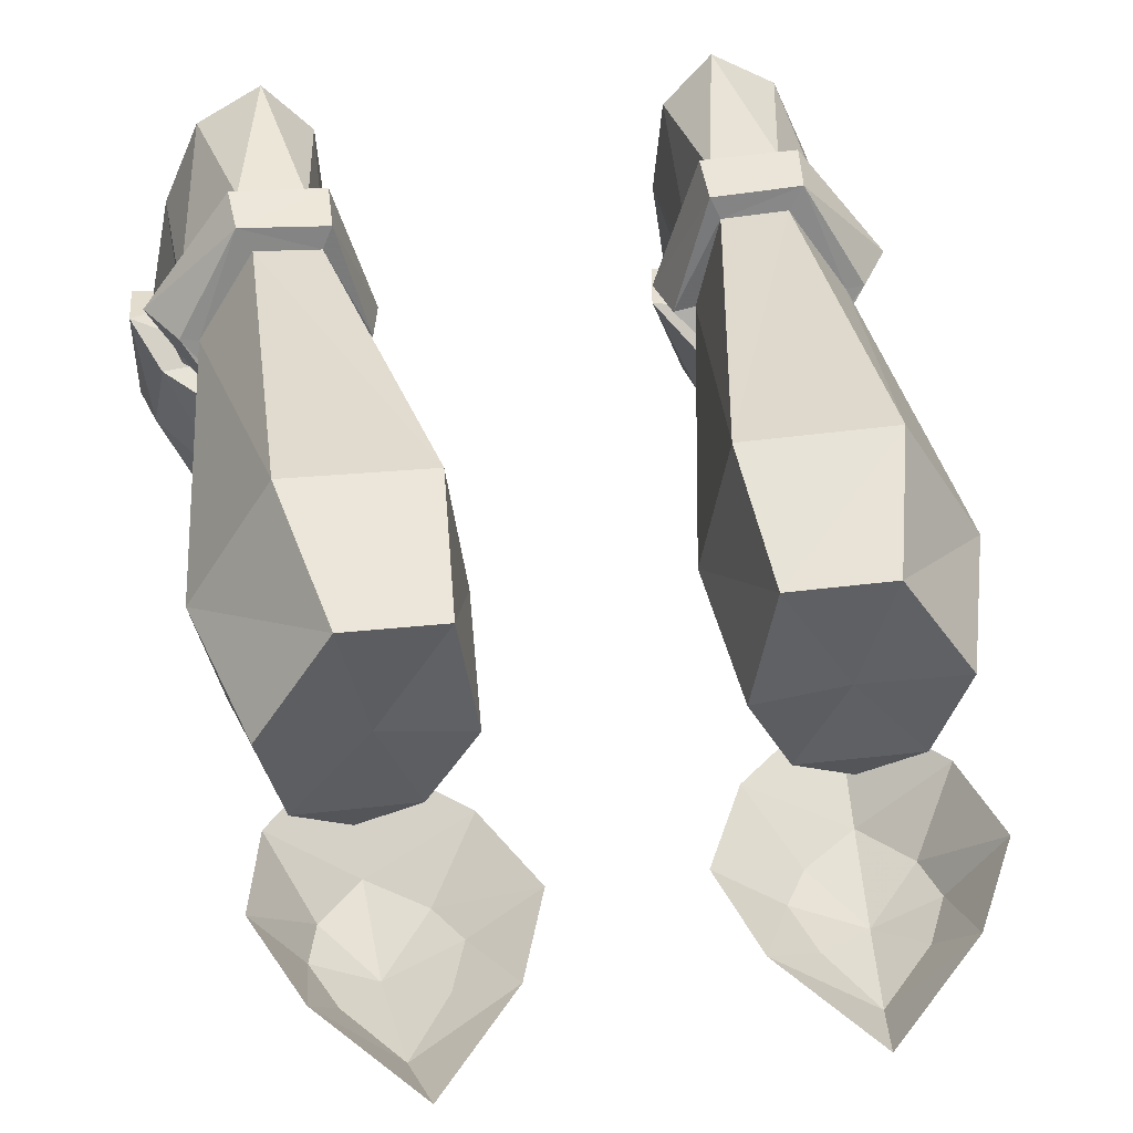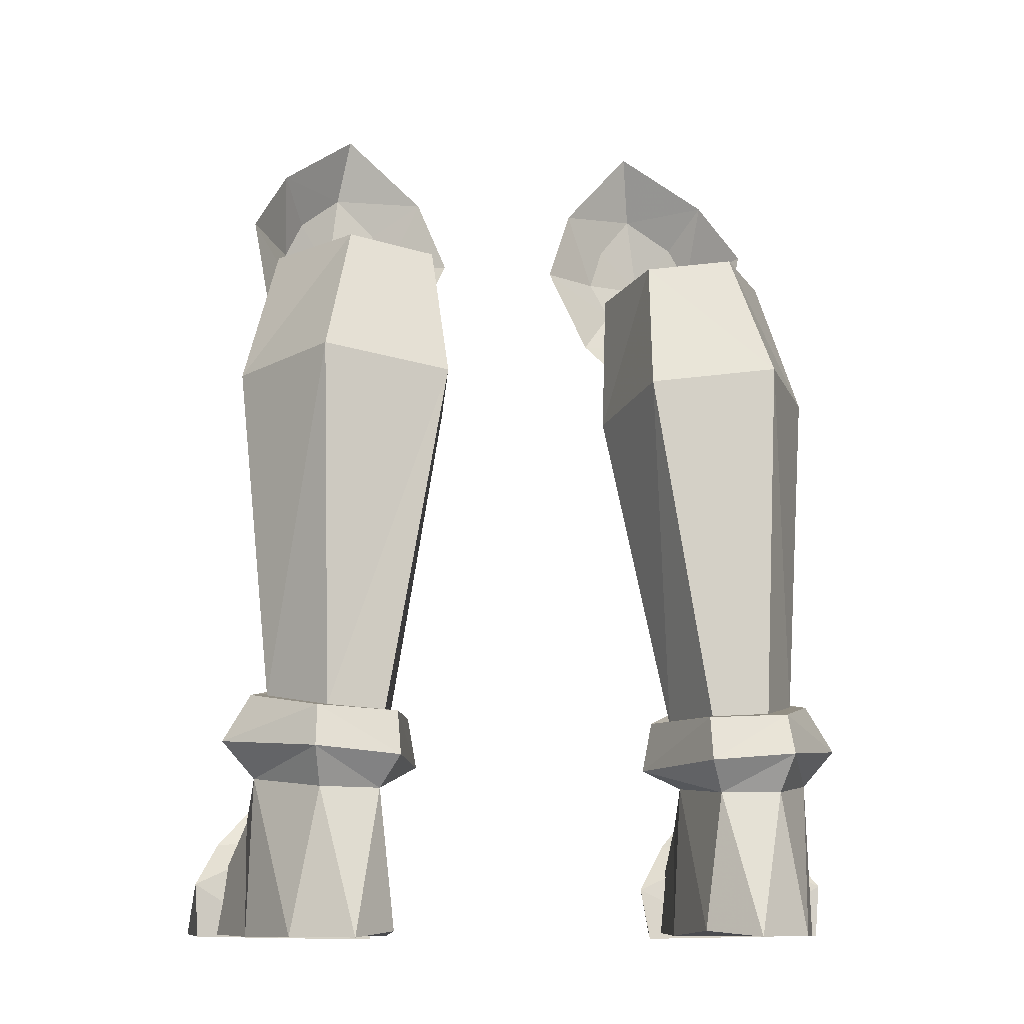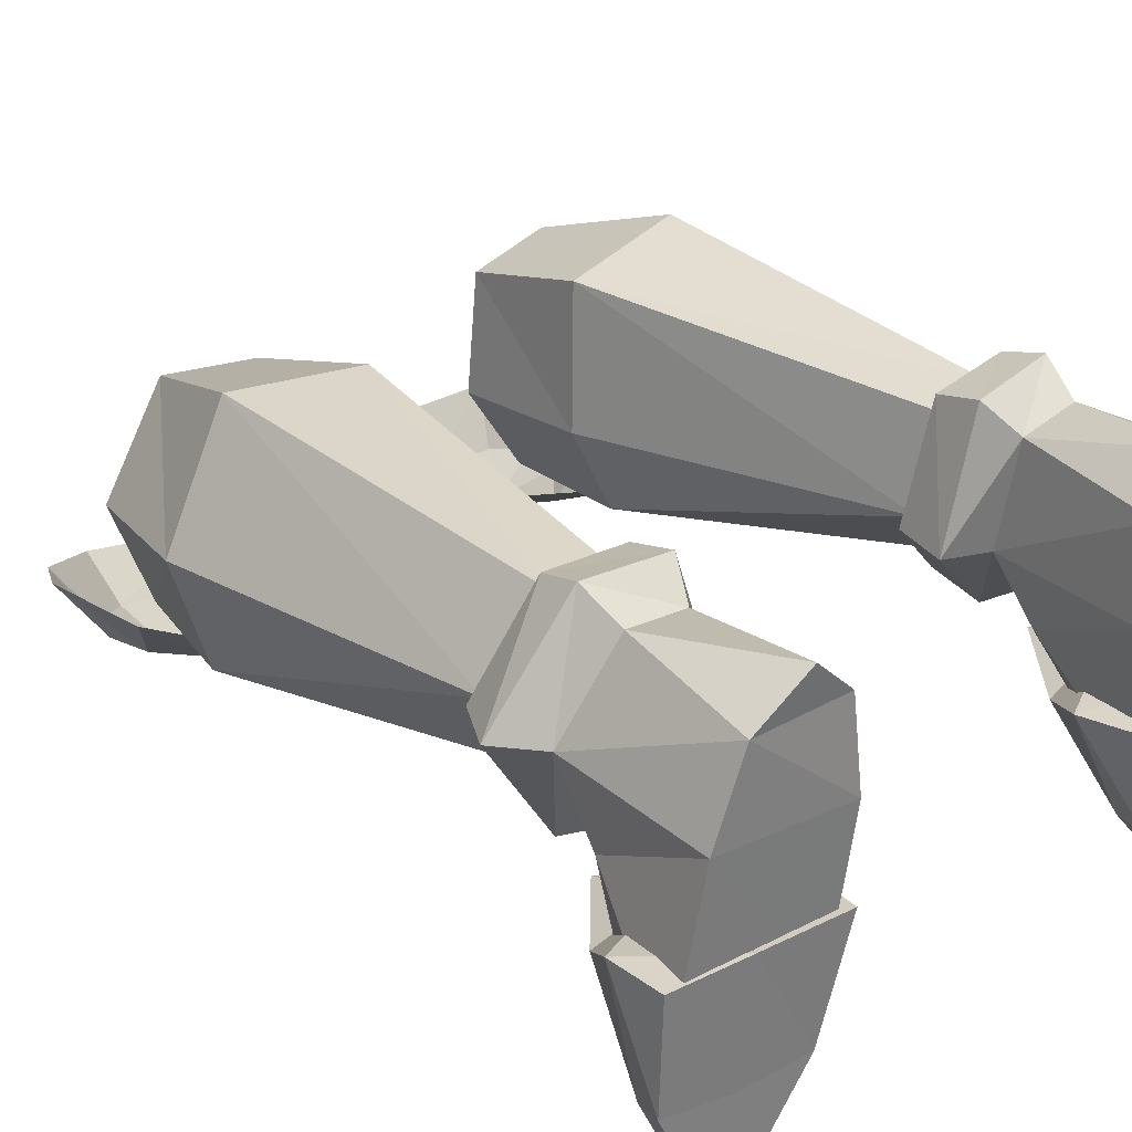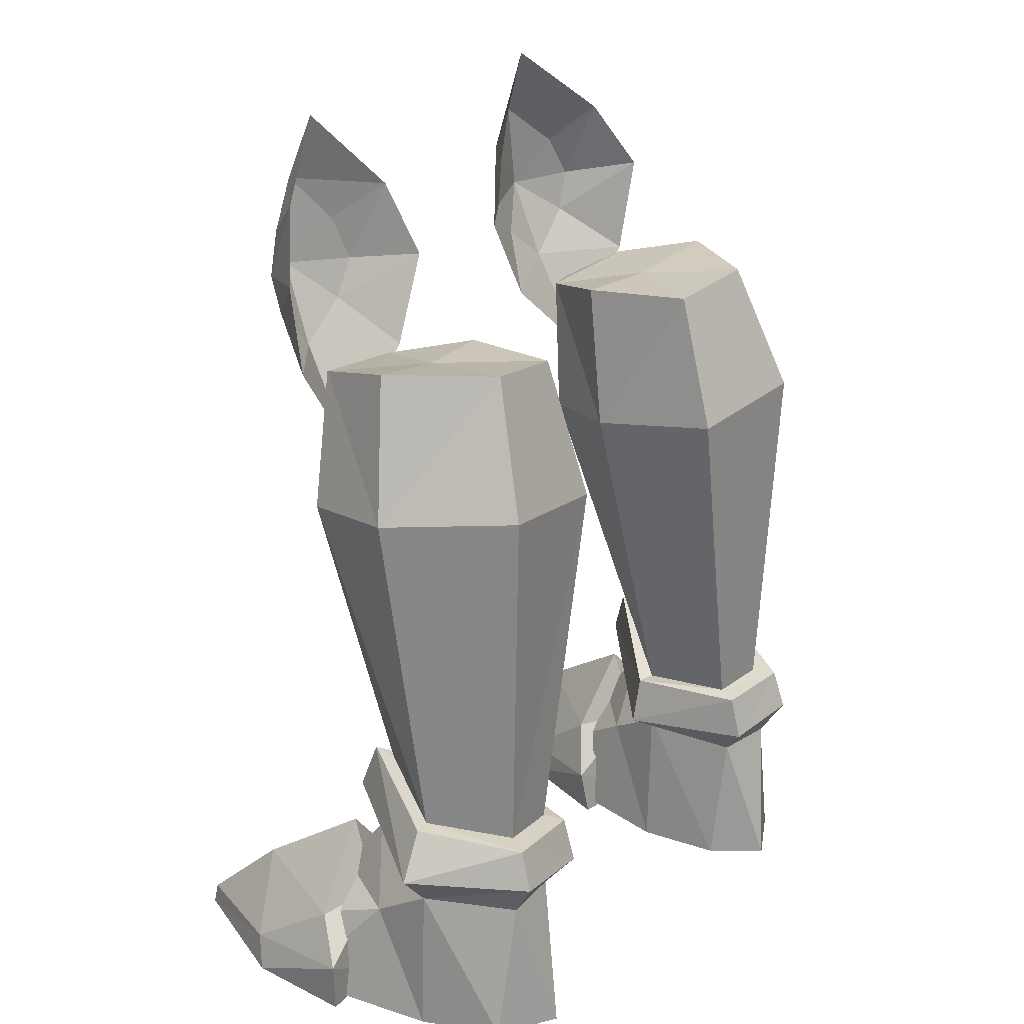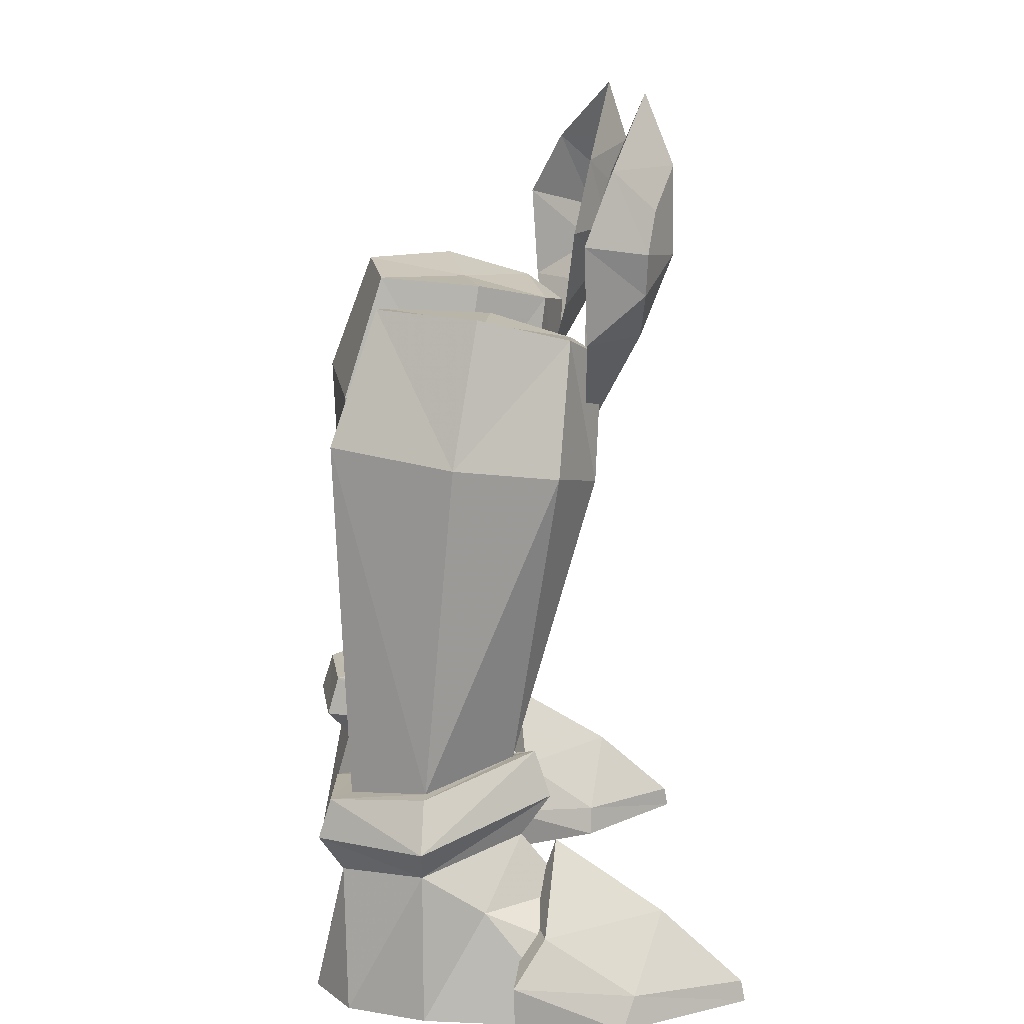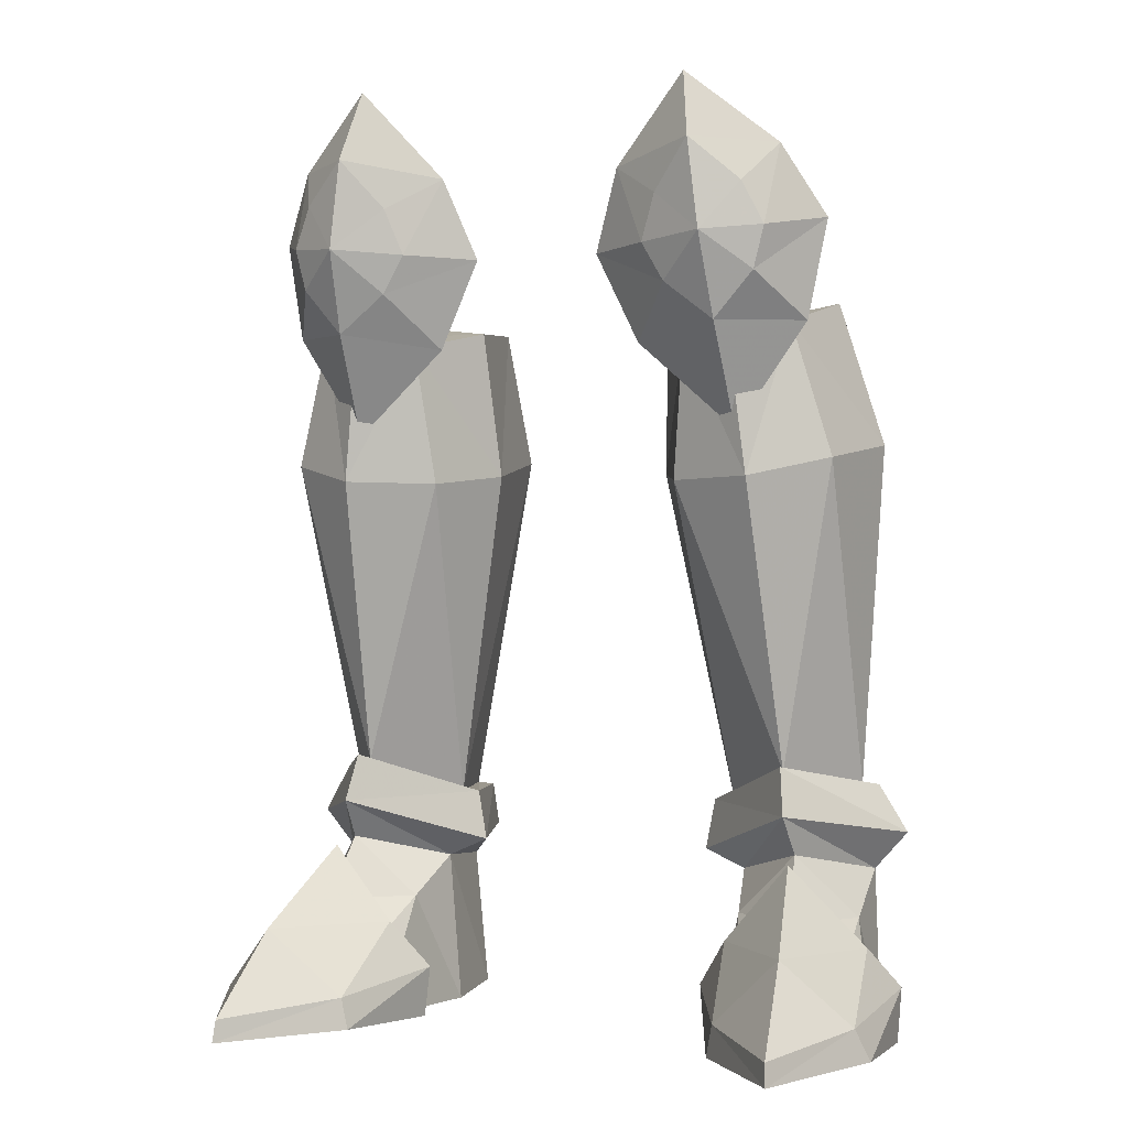
<metadata>
{"format":"obj","ext":"obj","renderer":"f3d","projection":"perspective","resolution":1024,"background":"white","views":[{"elev":35.9,"azim":-8.8,"up":"+Y"},{"elev":-10.7,"azim":166.9,"up":"+Z"},{"elev":31.7,"azim":137.5,"up":"+Y"},{"elev":24.6,"azim":128.3,"up":"+Z"},{"elev":13.9,"azim":-94.4,"up":"+Z"},{"elev":-0.3,"azim":21.4,"up":"+Z"}]}
</metadata>
<code>
g summoner_shoe_male_94770
v -7.511 -2.711 26.26
v -7.673 -0.6213 22.46
v -4.05 -0.975 25.7
v -5.647 -2.811 27.71
v -4.818 -2.83 29.15
v -2.471 -1.194 29.04
v -3.557 -1.965 32.06
v -5.437 -3.185 30.87
v -11.06 -0.1385 30.09
v -10.35 -0.332 26.36
v -9.004 -2.691 28
v -9.407 -2.71 29.58
v -6.929 -3.962 32.69
v -6.476 -2.906 35.37
v -9.608 -1.321 32.71
v -8.663 -3.062 31.15
v 7.383 -2.711 26.26
v 5.519 -2.811 27.71
v 3.921 -0.975 25.7
v 7.544 -0.6213 22.46
v 4.69 -2.83 29.15
v 5.308 -3.185 30.87
v 3.429 -1.965 32.06
v 2.343 -1.194 29.04
v 10.93 -0.1385 30.09
v 9.278 -2.71 29.58
v 8.875 -2.691 28
v 10.22 -0.332 26.36
v 6.801 -3.962 32.69
v 8.535 -3.062 31.15
v 9.479 -1.321 32.71
v 6.381 -3.089 35.21
v -7.327 -3.948 29.35
v 7.199 -3.948 29.35
f 1 2 3
f 3 4 1
f 5 6 7
f 7 8 5
f 9 10 11
f 11 12 9
f 13 14 15
f 15 16 13
f 4 3 6
f 6 5 4
f 1 11 10
f 10 2 1
f 13 8 7
f 7 14 13
f 12 16 15
f 15 9 12
f 17 18 19
f 19 20 17
f 21 22 23
f 23 24 21
f 25 26 27
f 27 28 25
f 29 30 31
f 31 32 29
f 18 21 24
f 24 19 18
f 17 20 28
f 28 27 17
f 29 32 23
f 23 22 29
f 26 25 31
f 31 30 26
f 5 8 33
f 33 1 4
f 33 13 16
f 12 11 33
f 33 4 5
f 33 11 1
f 33 8 13
f 33 16 12
f 21 34 22
f 34 18 17
f 34 30 29
f 26 34 27
f 34 21 18
f 34 17 27
f 34 29 22
f 34 26 30
g summoner_shoe_male_94770
v -6.32 4.926 5.709
v -4.744 4.966 6.405
v -9.053 0.828 8.167
v -9.194 1.976 6.653
v -5.865 5.161 8.296
v -8.655 2.274 9.713
v -8.787 1.42 9.97
v -5.104 5.032 8.331
v -6.604 8.454 8.37
v -6.246 9.224 8.257
v -9.34 9.486 8.403
v -8.857 8.649 8.495
v -6.201 9.703 6.578
v -9.463 9.976 6.849
v -9.694 2.11 -0.2294
v -5.961 1.645 -0.2959
v -7.211 -2.669 -0.1753
v -10.11 -2.426 -0.1322
v -13.01 -1.677 -0.0899
v -12.96 2.522 -0.1637
v -10.81 5.825 9.059
v -11.45 5.913 9.05
v -8.857 8.649 8.495
v -9.34 9.486 8.403
v -4.637 6.993 26.98
v -3.93 2.801 26.67
v -3.536 3.685 21.03
v -4.268 8.652 21.78
v -5.544 -0.2523 25.9
v -4.948 0.433 20.66
v -7.627 -1.213 25.52
v -8.168 -0.9492 20.73
v -8.019 7.391 27.45
v -9.231 9.211 22.44
v -11.95 4.744 22.04
v -10.46 3.732 27.39
v -9.555 0.1959 26.43
v -10.98 0.7263 21.43
v -9.231 9.211 22.44
v -8.019 7.391 27.45
v -11.27 6.002 5.809
v -12.53 6.077 7.229
v -9.463 9.976 6.849
v -9.15 9.046 5.4
v -6.824 8.729 5.378
v -9.15 9.046 5.4
v 8.925 0.828 8.167
v 4.615 4.966 6.405
v 6.191 4.926 5.709
v 9.065 1.977 6.653
v 8.658 1.42 9.97
v 8.526 2.274 9.713
v 5.736 5.161 8.296
v 4.975 5.032 8.331
v 6.476 8.454 8.37
v 6.118 9.224 8.257
v 9.211 9.486 8.403
v 8.728 8.649 8.495
v 6.073 9.703 6.578
v 9.335 9.976 6.849
v 9.566 2.11 -0.2294
v 9.978 -2.426 -0.1322
v 7.082 -2.669 -0.1753
v 5.832 1.645 -0.2959
v 12.83 2.522 -0.1637
v 12.88 -1.677 -0.0899
v 11.32 5.913 9.05
v 10.68 5.825 9.059
v 9.211 9.486 8.403
v 8.728 8.649 8.495
v 3.407 3.685 21.03
v 3.802 2.801 26.67
v 4.509 6.993 26.98
v 4.14 8.652 21.78
v 4.82 0.433 20.66
v 5.415 -0.2523 25.9
v 8.039 -0.9491 20.73
v 7.499 -1.213 25.52
v 11.82 4.744 22.04
v 9.103 9.211 22.44
v 7.891 7.391 27.45
v 10.33 3.732 27.39
v 9.427 0.1959 26.43
v 10.85 0.7263 21.43
v 9.103 9.211 22.44
v 7.891 7.391 27.45
v 9.335 9.976 6.849
v 12.4 6.077 7.229
v 11.14 6.002 5.809
v 9.022 9.046 5.4
v 6.696 8.729 5.378
v 9.022 9.046 5.4
v -9.51 1.663 3.498
v -9.318 0.6195 6.427
v -6.916 0.4605 3.546
v -12.13 1.295 3.46
v -5.544 -0.2523 25.9
v -3.93 2.801 26.67
v -7.025 3.254 26.73
v -4.637 6.993 26.98
v -10.46 3.732 27.39
v -9.555 0.1959 26.43
v -8.019 7.391 27.45
v -7.627 -1.213 25.52
v -11.24 3.551 4.22
v -11.55 -0.4176 2.504
v -9.418 0.1224 4.332
v -12.69 0.007503 -0.04343
v -11.47 5.997 -0.1433
v -5.924 5.099 -0.144
v -6.763 -0.584 0.000455
v -11.47 5.997 -0.1433
v -12.69 0.007503 -0.04343
v -10.19 8.939 -0.1176
v -6.189 8.49 0.07008
v -6.8 2.613 4.302
v -7.522 -0.09733 2.528
v -5.924 5.099 -0.144
v -6.763 -0.584 0.000455
v -10.19 8.939 -0.1176
v -6.189 8.49 0.07008
v -7.908 10.19 -0.1436
v -7.908 10.19 -0.1436
v -7.445 -2.72 1.038
v -7.211 -2.669 -0.1753
v -5.643 1.449 1.707
v -5.961 1.645 -0.2959
v -10.66 -6.882 -0.1678
v -10.61 -6.723 0.6795
v -6.916 0.4605 3.546
v -10.17 -3.537 3.631
v -9.318 0.6195 6.427
v -10.66 -6.882 -0.1678
v -12.55 -2.171 1.139
v -13.1 2.595 1.87
v -13.01 -1.677 -0.0899
v -12.96 2.522 -0.1637
v -12.13 1.295 3.46
v -5.643 1.449 1.707
v -5.961 1.645 -0.2959
v -9.694 2.11 -0.2294
v -13.1 2.595 1.87
v -12.96 2.522 -0.1637
v 9.381 1.663 3.498
v 6.788 0.4605 3.546
v 9.189 0.6195 6.427
v 12 1.295 3.46
v 6.897 3.254 26.73
v 3.802 2.801 26.67
v 5.415 -0.2523 25.9
v 4.509 6.993 26.98
v 9.427 0.1959 26.43
v 10.33 3.732 27.39
v 7.891 7.391 27.45
v 7.499 -1.213 25.52
v 9.289 0.1224 4.332
v 11.42 -0.4176 2.504
v 11.11 3.551 4.22
v 12.56 0.007537 -0.04342
v 11.34 5.997 -0.1433
v 11.34 5.997 -0.1433
v 6.634 -0.584 0.000438
v 5.795 5.099 -0.144
v 12.56 0.007537 -0.04342
v 10.06 8.939 -0.1176
v 6.061 8.49 0.07007
v 7.393 -0.09732 2.528
v 6.672 2.613 4.302
v 6.634 -0.584 0.000438
v 5.795 5.099 -0.144
v 10.06 8.939 -0.1176
v 6.061 8.49 0.07007
v 7.78 10.19 -0.1436
v 7.78 10.19 -0.1436
v 7.316 -2.72 1.038
v 5.514 1.449 1.707
v 7.082 -2.669 -0.1753
v 5.832 1.645 -0.2959
v 10.53 -6.882 -0.1678
v 10.48 -6.723 0.6795
v 6.788 0.4605 3.546
v 10.04 -3.537 3.631
v 9.189 0.6195 6.427
v 10.53 -6.882 -0.1678
v 12.42 -2.171 1.139
v 12.88 -1.677 -0.0899
v 12.97 2.595 1.87
v 12.83 2.522 -0.1637
v 12 1.295 3.46
v 5.514 1.449 1.707
v 9.566 2.11 -0.2294
v 5.832 1.645 -0.2959
v 12.97 2.595 1.87
v 12.83 2.522 -0.1637
f 35 36 37
f 37 38 35
f 39 40 41
f 41 42 39
f 43 39 42
f 42 44 43
f 43 44 45
f 45 46 43
f 45 44 47
f 47 48 45
f 49 50 51
f 51 52 49
f 49 52 53
f 53 54 49
f 40 55 56
f 56 41 40
f 55 57 58
f 58 56 55
f 59 60 61
f 61 62 59
f 63 64 61
f 61 60 63
f 63 65 66
f 66 64 63
f 67 68 69
f 69 70 67
f 71 70 69
f 69 72 71
f 71 72 66
f 66 65 71
f 46 73 62
f 62 43 46
f 73 74 59
f 59 62 73
f 75 76 77
f 77 78 75
f 76 56 58
f 58 77 76
f 41 56 76
f 76 37 41
f 37 76 75
f 75 38 37
f 37 36 42
f 42 41 37
f 48 47 79
f 79 80 48
f 36 47 44
f 44 42 36
f 81 82 83
f 83 84 81
f 85 86 87
f 87 88 85
f 88 87 89
f 89 90 88
f 91 90 89
f 89 92 91
f 93 90 91
f 91 94 93
f 95 96 97
f 97 98 95
f 95 99 100
f 100 96 95
f 101 102 86
f 86 85 101
f 103 104 102
f 102 101 103
f 105 106 107
f 107 108 105
f 105 109 110
f 110 106 105
f 111 112 110
f 110 109 111
f 113 114 115
f 115 116 113
f 113 116 117
f 117 118 113
f 111 118 117
f 117 112 111
f 108 119 92
f 92 89 108
f 107 120 119
f 119 108 107
f 121 122 123
f 123 124 121
f 103 101 122
f 122 121 103
f 122 101 85
f 85 81 122
f 123 122 81
f 81 84 123
f 88 82 81
f 81 85 88
f 125 93 94
f 94 126 125
f 90 93 82
f 82 88 90
f 79 47 36
f 127 128 129
f 127 130 128
f 43 62 39
f 62 61 39
f 66 40 64
f 39 64 40
f 131 132 133
f 132 134 133
f 64 39 61
f 55 68 57
f 55 69 68
f 72 40 66
f 40 72 55
f 133 135 136
f 133 137 135
f 69 55 72
f 136 131 133
f 134 137 133
f 131 136 138
f 139 140 141
f 140 139 142
f 143 142 139
f 144 145 146
f 147 146 145
f 146 148 144
f 149 144 148
f 150 141 151
f 152 150 153
f 151 153 150
f 75 78 154
f 79 35 155
f 152 155 35
f 141 150 38
f 35 38 150
f 75 139 38
f 141 38 139
f 149 148 156
f 139 75 143
f 157 154 78
f 79 157 80
f 79 155 157
f 35 150 152
f 158 159 160
f 161 160 159
f 159 158 162
f 163 162 158
f 160 164 158
f 163 158 165
f 165 158 164
f 165 164 166
f 51 167 52
f 168 169 170
f 171 170 169
f 170 162 168
f 163 168 162
f 169 168 172
f 163 165 168
f 165 172 168
f 165 166 172
f 52 167 53
f 173 174 175
f 127 175 176
f 127 176 130
f 176 175 177
f 173 127 129
f 173 175 127
f 75 154 143
f 79 36 35
f 82 93 125
f 178 179 180
f 178 180 181
f 87 108 89
f 87 105 108
f 109 86 111
f 86 109 87
f 182 183 184
f 182 185 183
f 105 87 109
f 104 114 102
f 114 113 102
f 111 86 118
f 102 118 86
f 186 187 182
f 187 188 182
f 118 102 113
f 182 184 186
f 182 188 185
f 189 186 184
f 190 191 192
f 193 192 191
f 192 193 194
f 195 196 197
f 196 195 198
f 197 199 195
f 199 197 200
f 201 190 202
f 203 202 204
f 202 203 201
f 205 124 123
f 206 83 125
f 83 206 204
f 84 202 190
f 202 84 83
f 84 192 123
f 192 84 190
f 207 199 200
f 194 123 192
f 124 205 208
f 126 208 125
f 208 206 125
f 204 202 83
f 209 210 211
f 212 211 210
f 211 213 209
f 214 209 213
f 210 209 215
f 214 216 209
f 216 215 209
f 216 217 215
f 97 96 218
f 219 220 221
f 222 221 220
f 220 219 213
f 214 213 219
f 221 223 219
f 214 219 216
f 216 219 223
f 216 223 217
f 96 100 218
f 224 225 226
f 178 227 225
f 178 181 227
f 227 228 225
f 224 179 178
f 224 178 225
f 194 205 123
f 83 82 125

</code>
